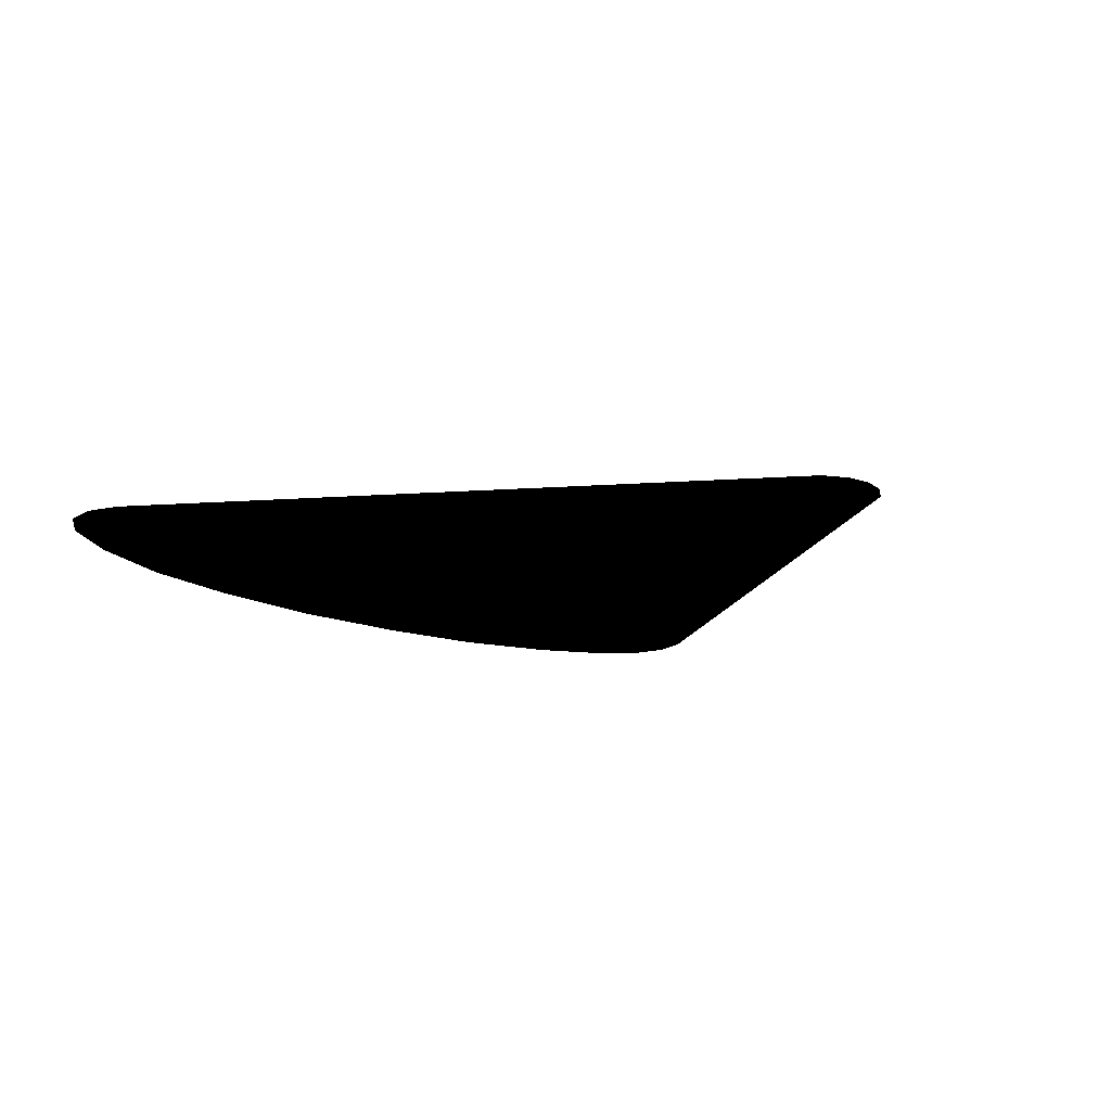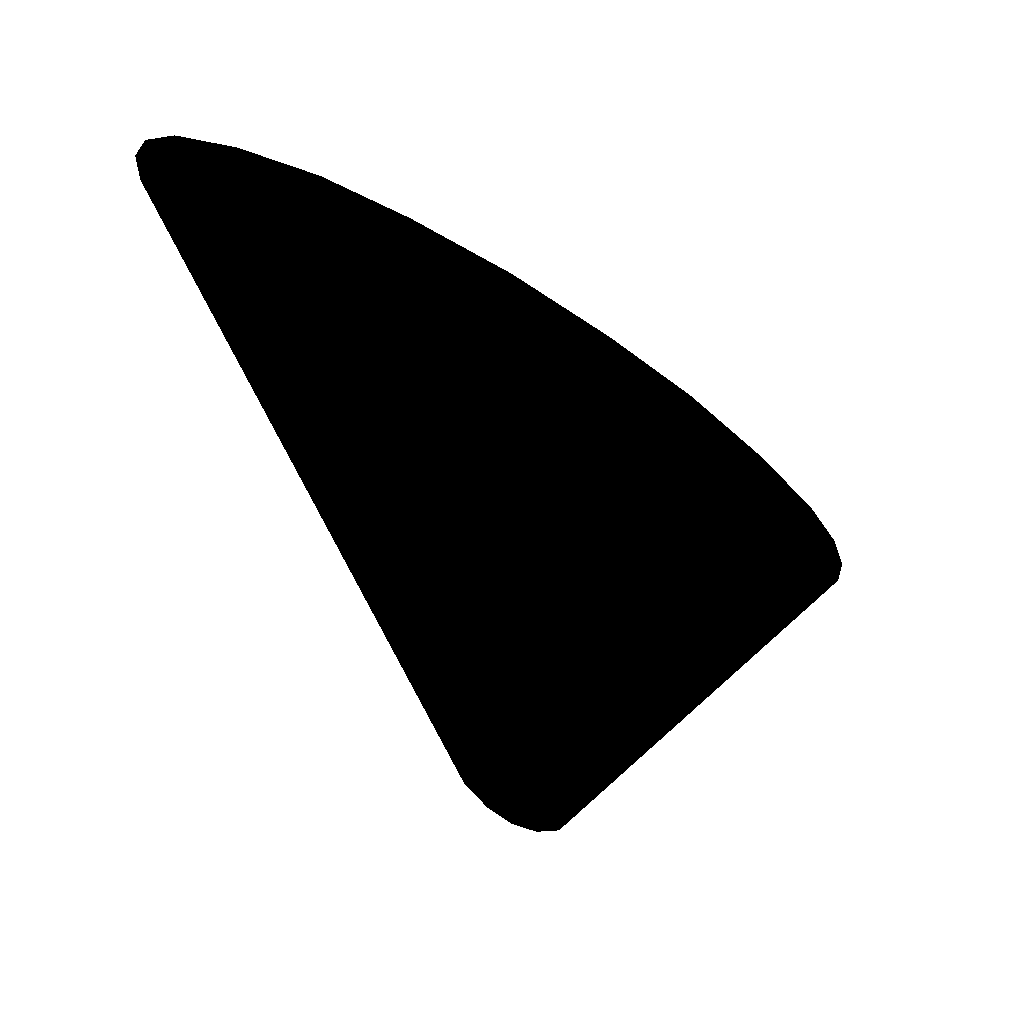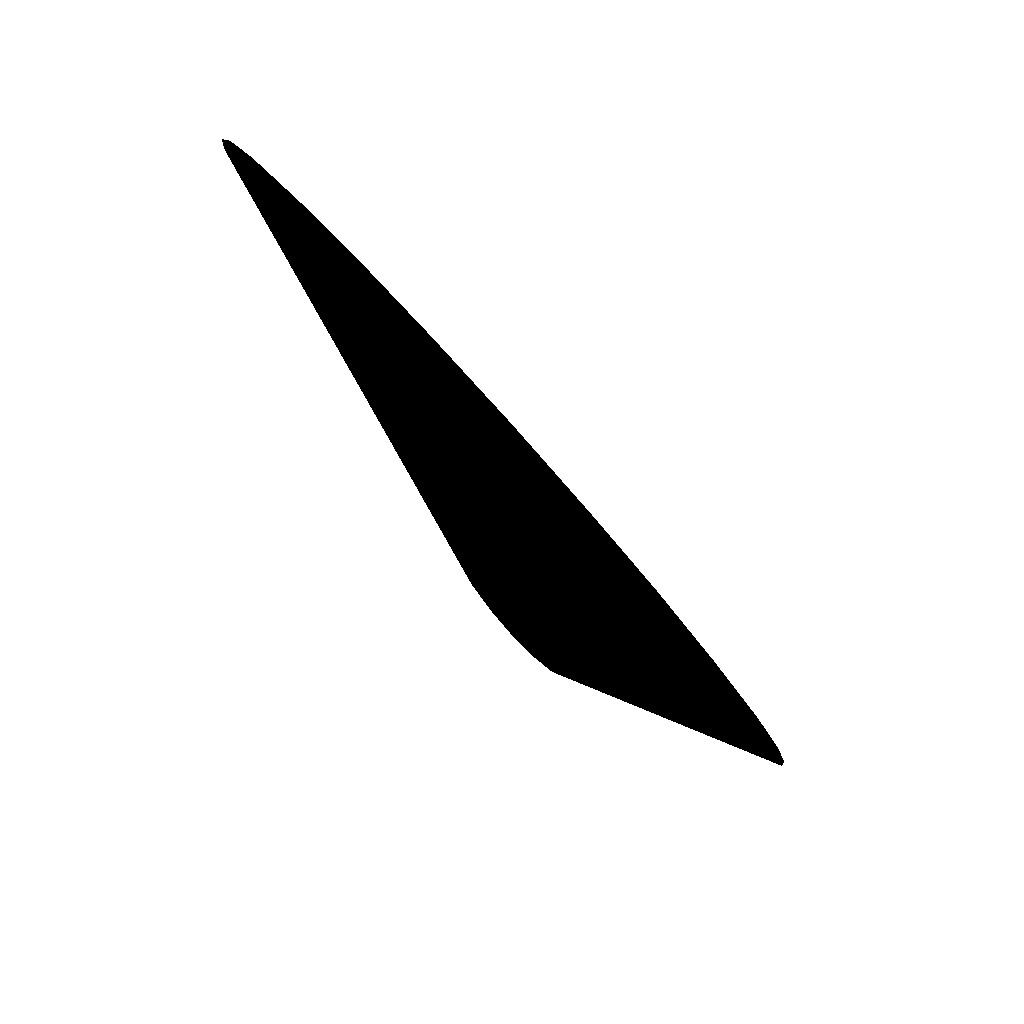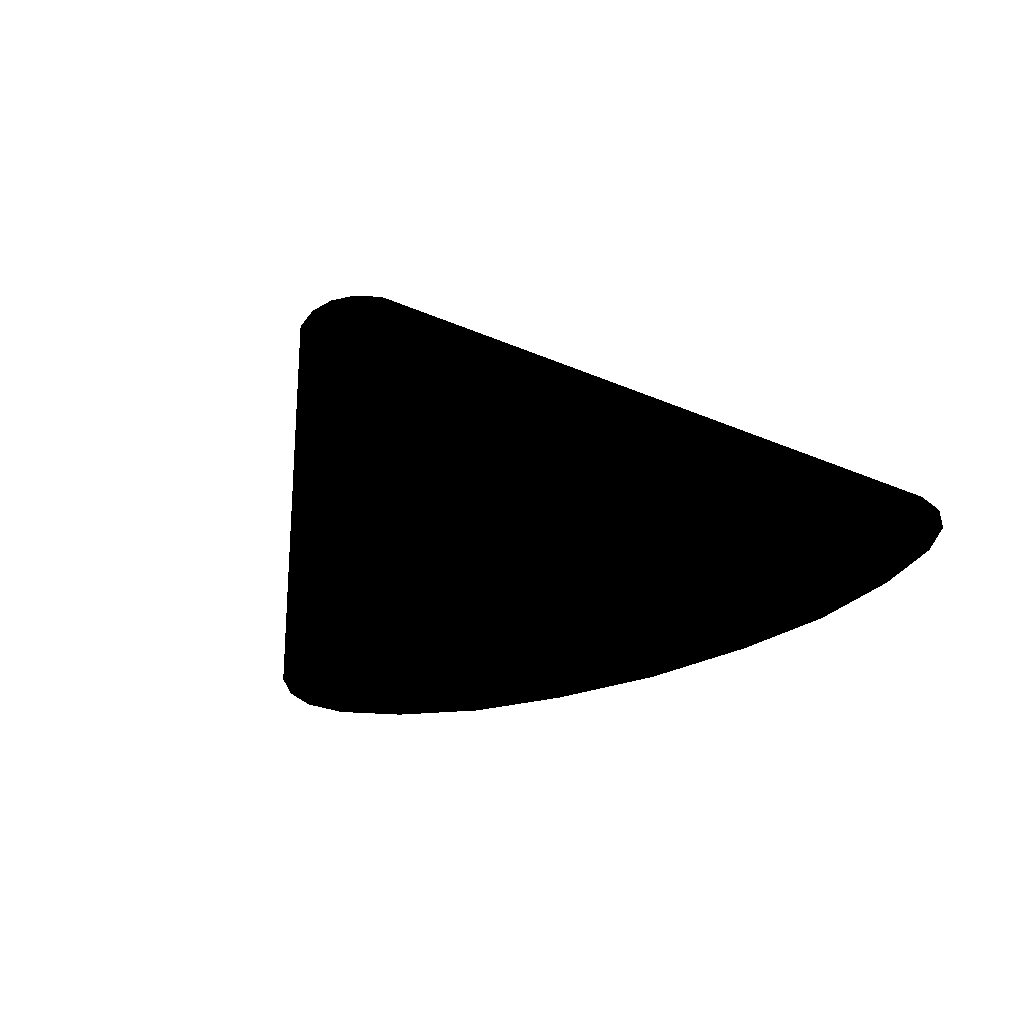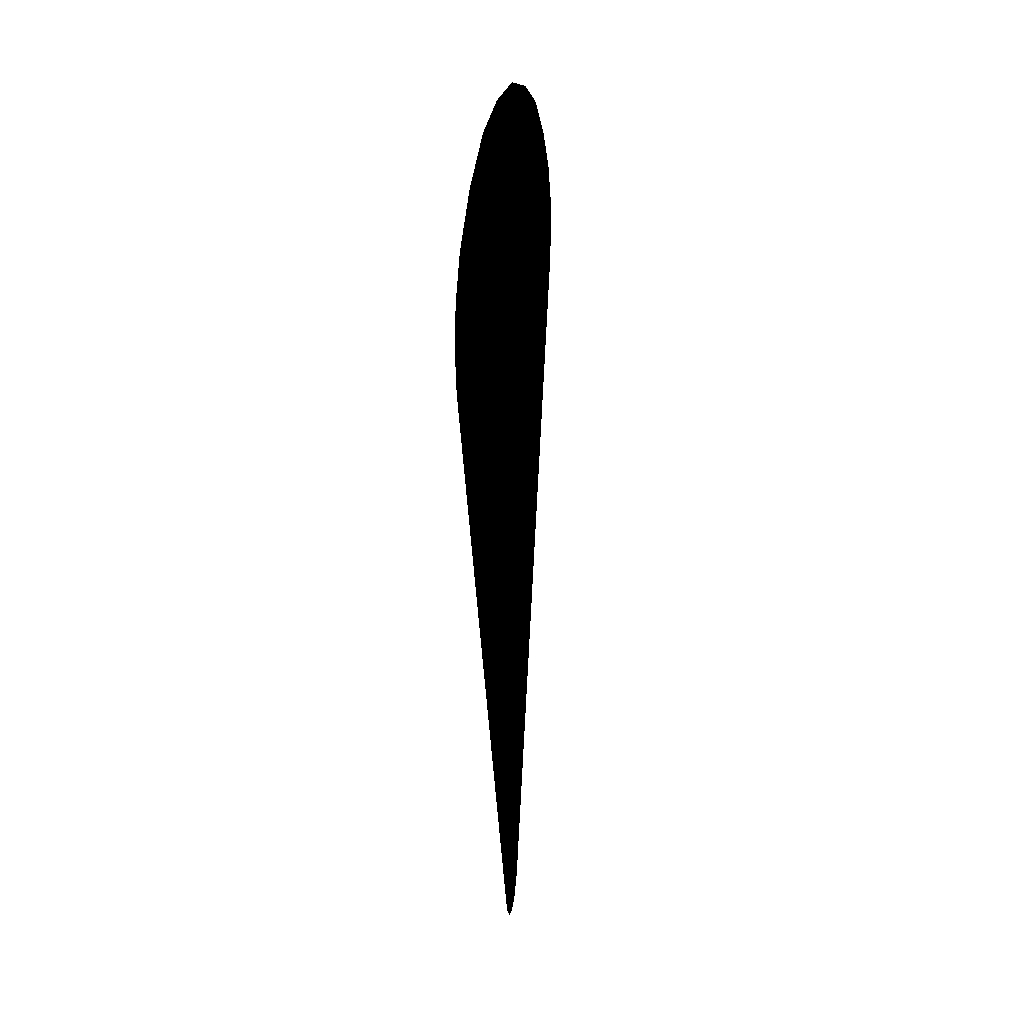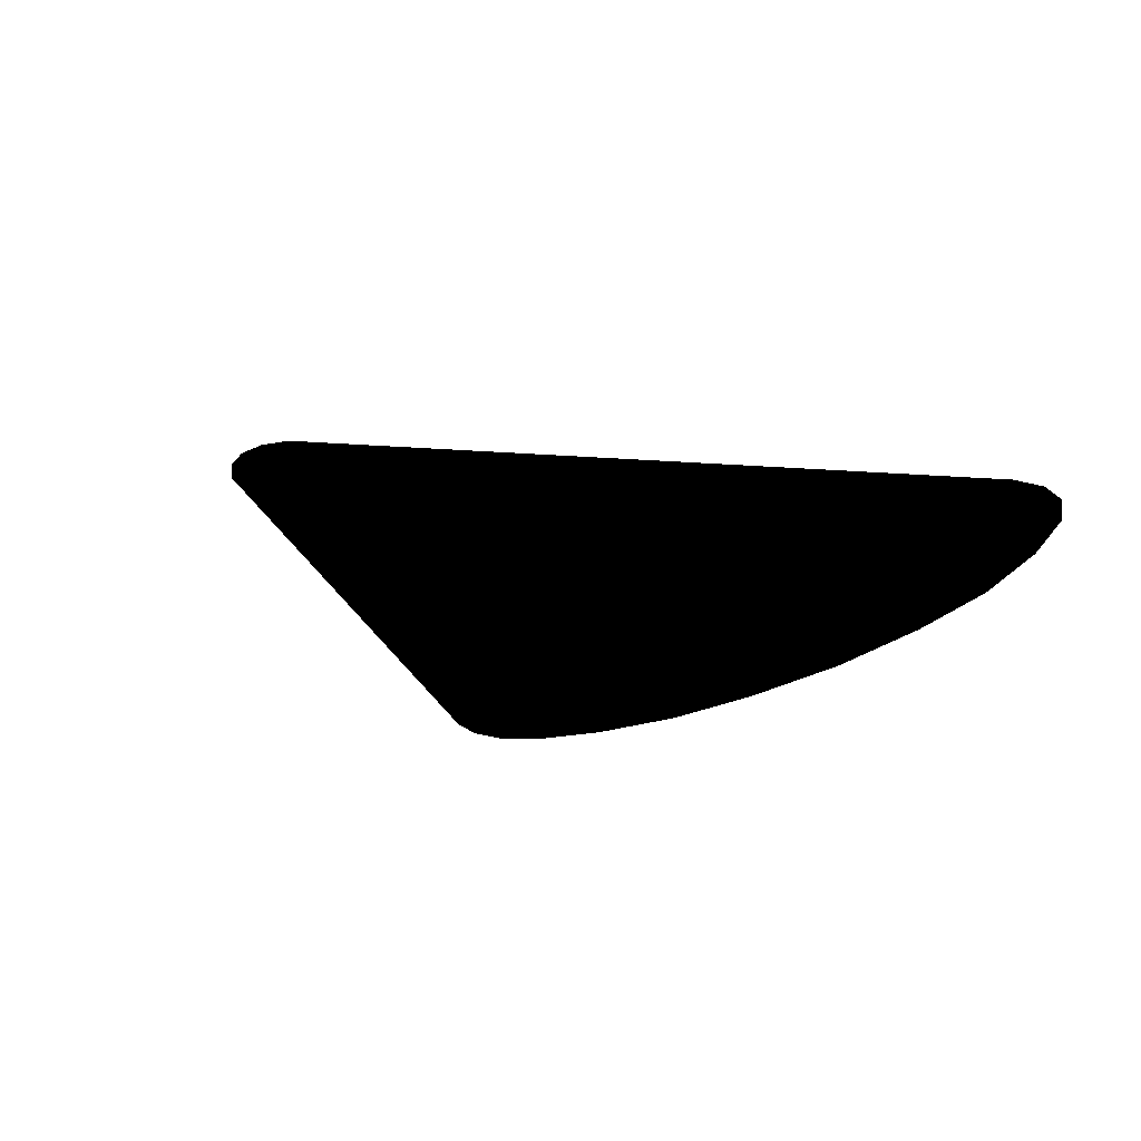
<metadata>
{"format":"obj","ext":"obj","renderer":"f3d","projection":"perspective","resolution":1024,"background":"white","views":[{"elev":-14.7,"azim":-47.3,"up":"+Z"},{"elev":-50.4,"azim":-35.6,"up":"+Y"},{"elev":-76.0,"azim":131.4,"up":"+Y"},{"elev":-36.8,"azim":27.1,"up":"+Z"},{"elev":12.6,"azim":95.6,"up":"+Y"},{"elev":-24.8,"azim":49.6,"up":"+Z"}]}
</metadata>
<code>
g Pointer Normal 2
v 0.4446 0.2699 8.166e-06
v 0.4466 0.2591 8.166e-06
v 0.4416 0.2429 8.166e-06
v 0.4279 0.2912 8.166e-06
v 0.01204 -0.398 8.166e-06
v 0.3649 0.3307 8.166e-06
v 0.2641 0.3697 8.166e-06
v 0.1443 0.3917 8.166e-06
v -8.166e-06 0.4019 8.166e-06
v 0.006254 -0.4016 8.166e-06
v -8.166e-06 -0.4028 8.166e-06
v -0.006254 -0.4016 8.166e-06
v -0.1443 0.3917 8.166e-06
v -0.01204 -0.398 8.166e-06
v -0.4416 0.2429 8.166e-06
v -0.2641 0.3697 8.166e-06
v -0.3649 0.3307 8.166e-06
v -0.4279 0.2912 8.166e-06
v -0.4446 0.2699 8.166e-06
v -0.4466 0.2591 8.166e-06
v -0.006254 -0.4016 8.166e-06
v -0.03023 -0.4885 8.166e-06
v -0.05857 -0.4712 8.166e-06
v -0.01204 -0.398 8.166e-06
v -8.166e-06 -0.4028 8.166e-06
v -0.5218 0.2199 8.166e-06
v -8.166e-06 -0.4942 8.166e-06
v -0.4416 0.2429 8.166e-06
v 0.006254 -0.4016 8.166e-06
v -0.5344 0.2613 8.166e-06
v 0.03023 -0.4885 8.166e-06
v -0.4466 0.2591 8.166e-06
v 0.01204 -0.398 8.166e-06
v -0.5264 0.3038 8.166e-06
v 0.05857 -0.4712 8.166e-06
v -0.4446 0.2699 8.166e-06
v 0.4416 0.2429 8.166e-06
v -0.4923 0.3474 8.166e-06
v 0.5218 0.2199 8.166e-06
v -0.4279 0.2912 8.166e-06
v 0.4466 0.2591 8.166e-06
v -0.4114 0.3982 8.166e-06
v 0.5344 0.2613 8.166e-06
v -0.3649 0.3307 8.166e-06
v 0.4446 0.2699 8.166e-06
v -0.2943 0.4434 8.166e-06
v 0.5264 0.3038 8.166e-06
v -0.2641 0.3697 8.166e-06
v 0.4279 0.2912 8.166e-06
v -0.1593 0.4683 8.166e-06
v 0.4923 0.3474 8.166e-06
v -0.1443 0.3917 8.166e-06
v 0.3649 0.3307 8.166e-06
v -8.166e-06 0.4795 8.166e-06
v 0.4114 0.3982 8.166e-06
v -8.166e-06 0.4019 8.166e-06
v 0.2641 0.3697 8.166e-06
v 0.1593 0.4683 8.166e-06
v 0.2943 0.4434 8.166e-06
v 0.1443 0.3917 8.166e-06
g Pointer Normal 2_0
f 3 2 1
f 1 4 3
f 4 5 3
f 4 6 5
f 6 7 5
f 7 8 5
f 8 9 5
f 9 10 5
f 9 11 10
f 9 12 11
f 9 13 12
f 13 14 12
f 13 15 14
f 13 16 15
f 16 17 15
f 17 18 15
f 18 19 15
f 19 20 15
f 23 22 21
f 24 23 21
f 21 22 25
f 26 23 24
f 22 27 25
f 28 26 24
f 25 27 29
f 30 26 28
f 27 31 29
f 32 30 28
f 29 31 33
f 34 30 32
f 31 35 33
f 36 34 32
f 33 35 37
f 38 34 36
f 35 39 37
f 40 38 36
f 37 39 41
f 42 38 40
f 39 43 41
f 44 42 40
f 41 43 45
f 46 42 44
f 43 47 45
f 48 46 44
f 45 47 49
f 50 46 48
f 47 51 49
f 52 50 48
f 49 51 53
f 54 50 52
f 51 55 53
f 56 54 52
f 53 55 57
f 58 54 56
f 55 59 57
f 60 58 56
f 57 59 60
f 59 58 60

</code>
